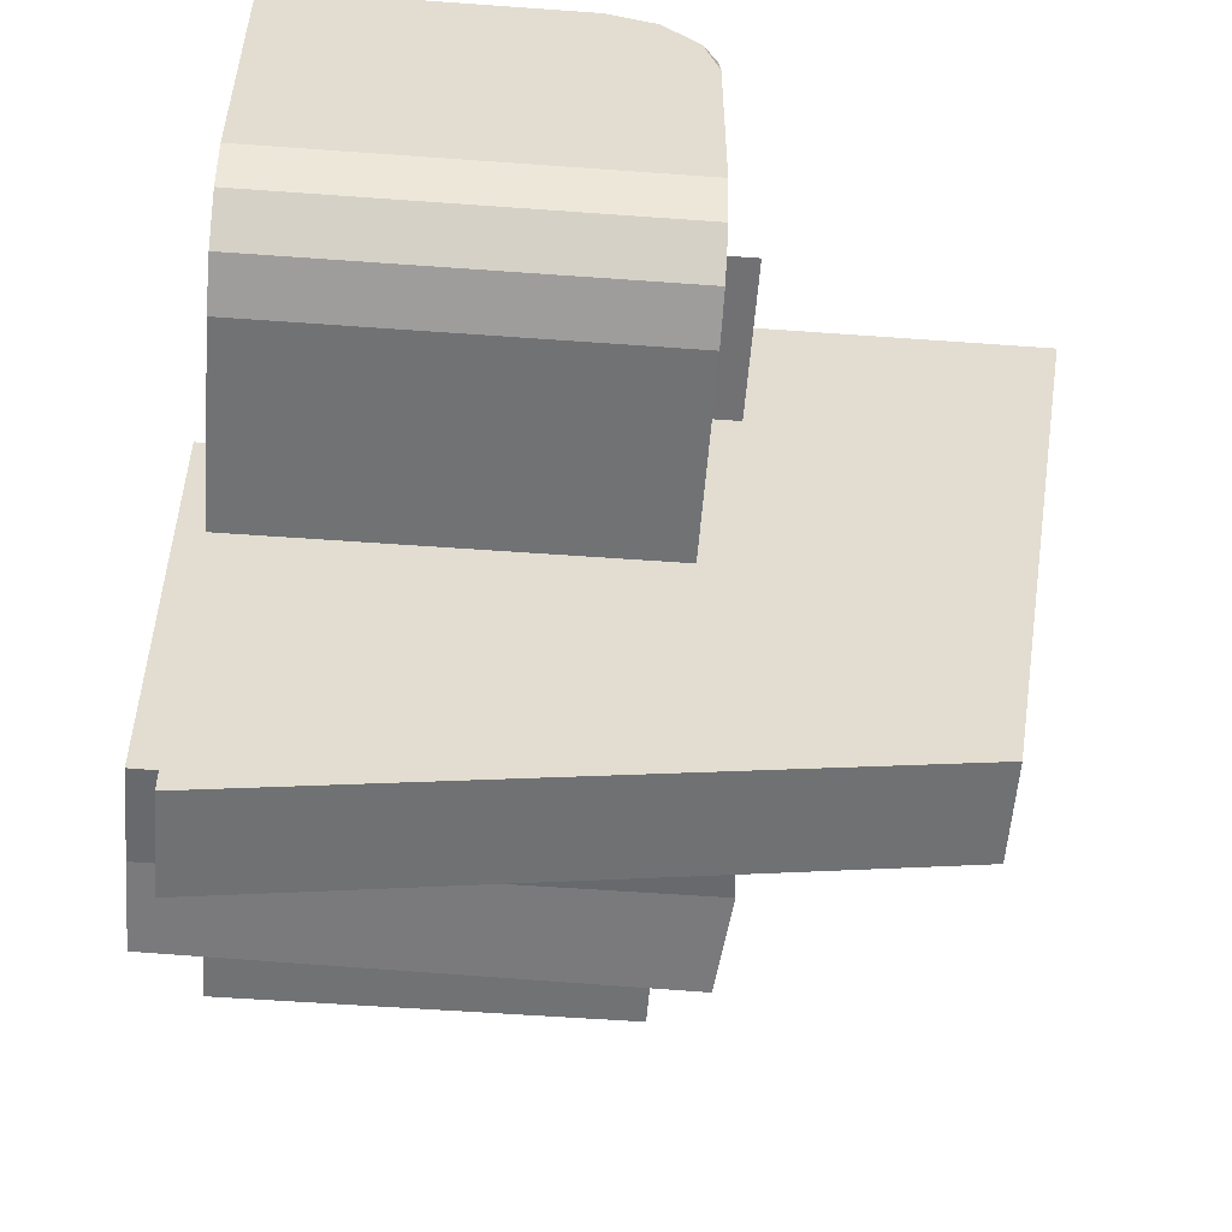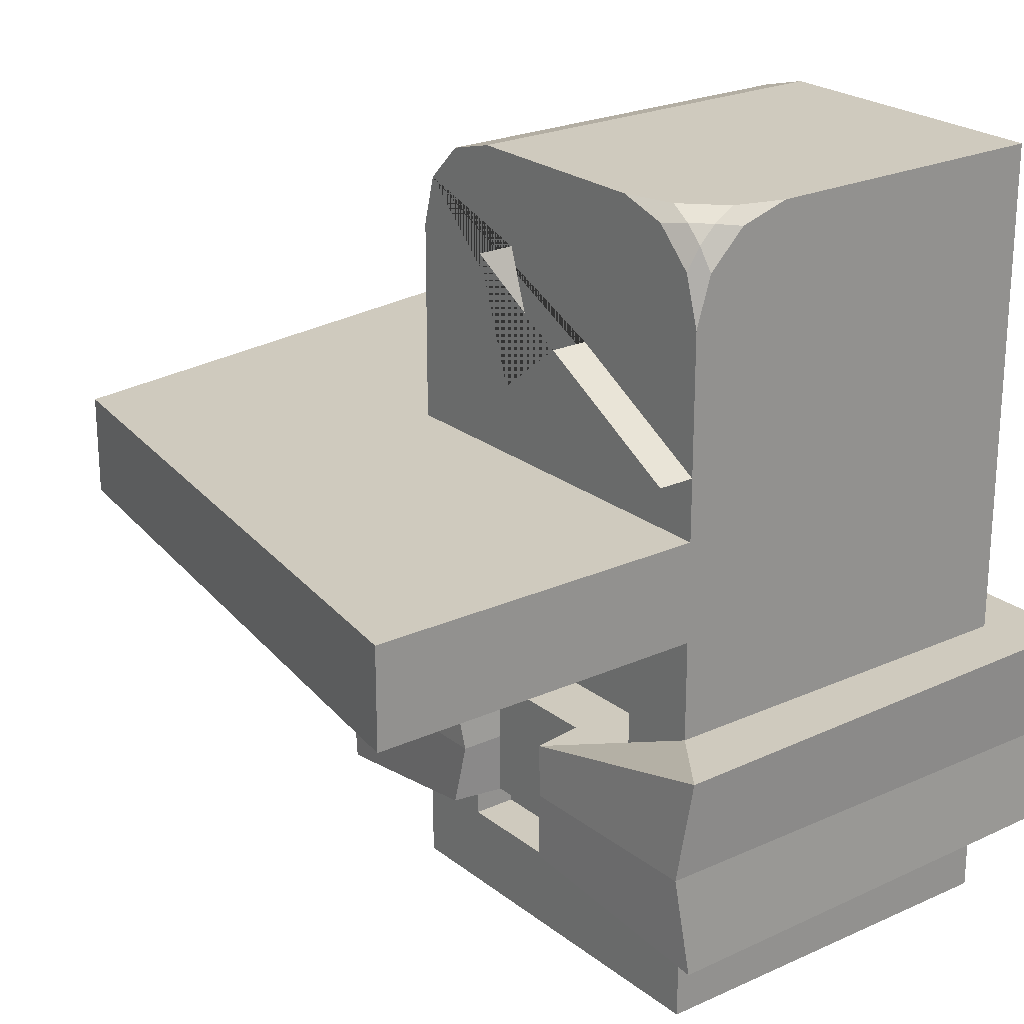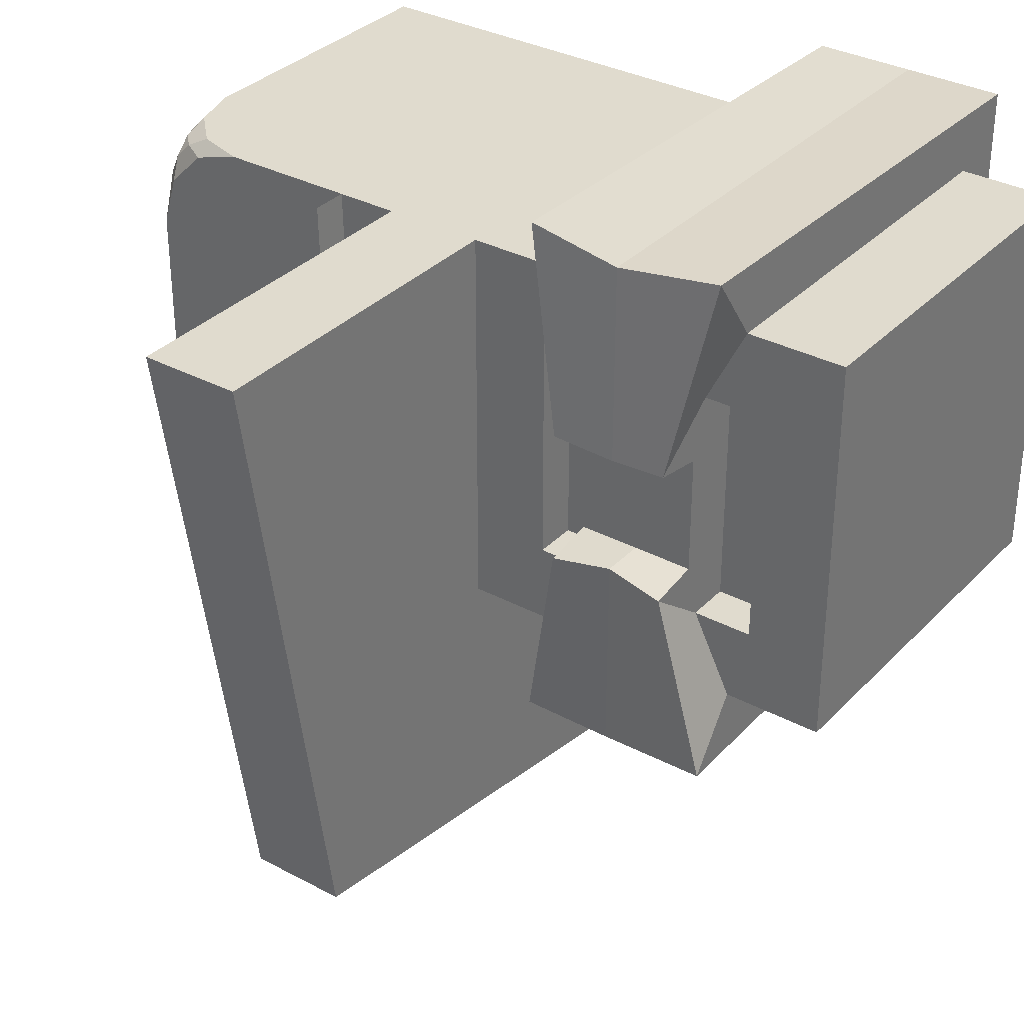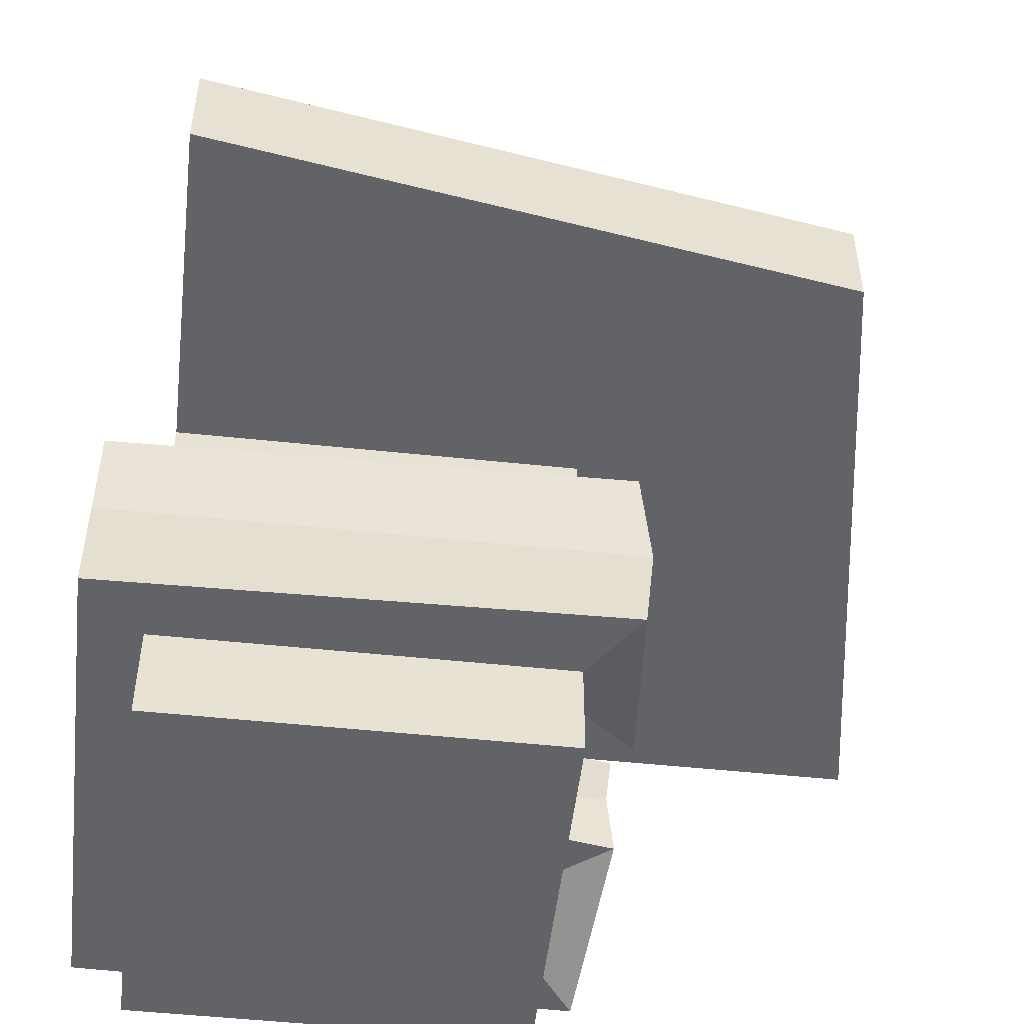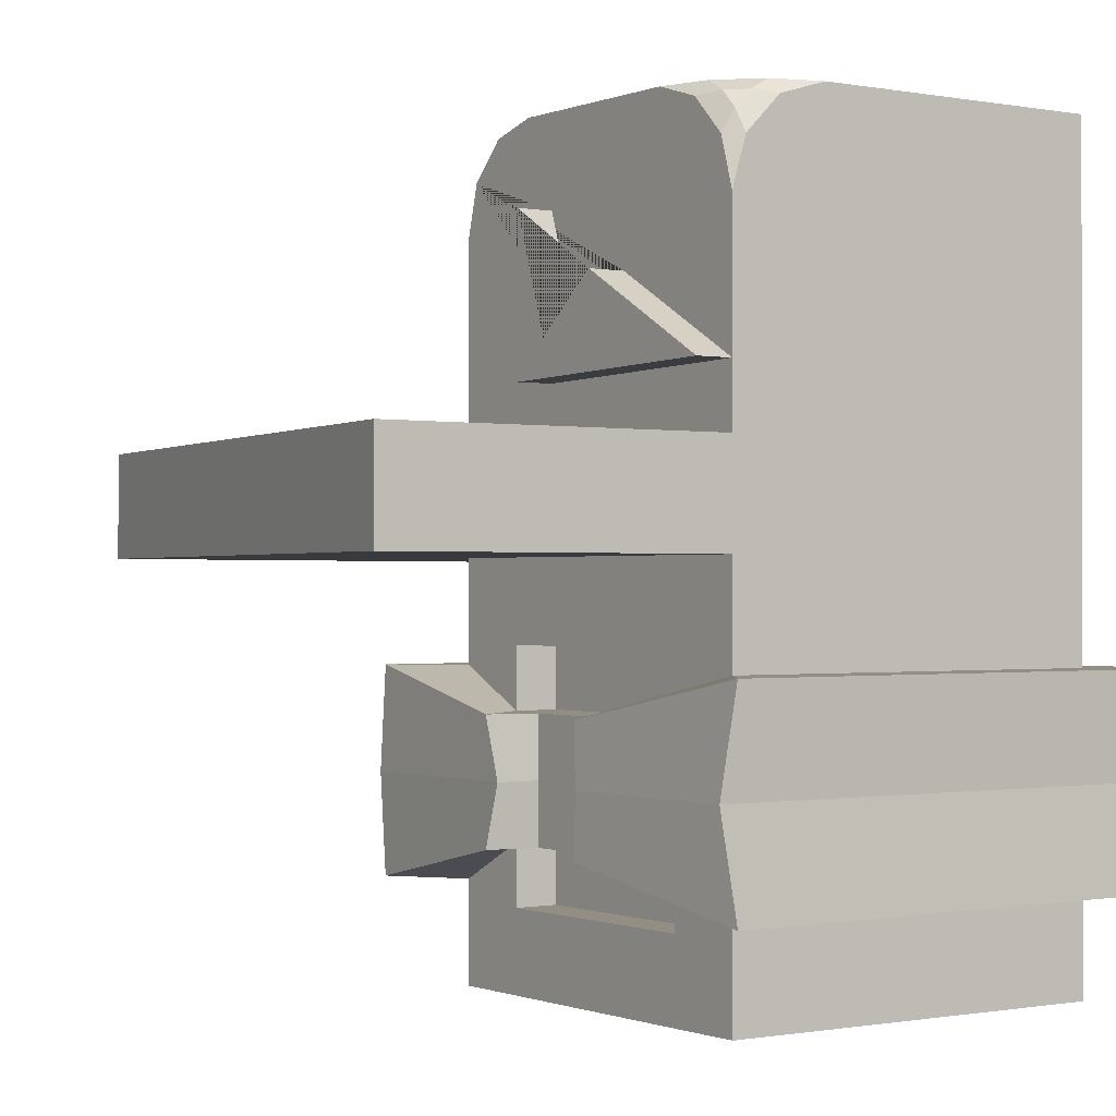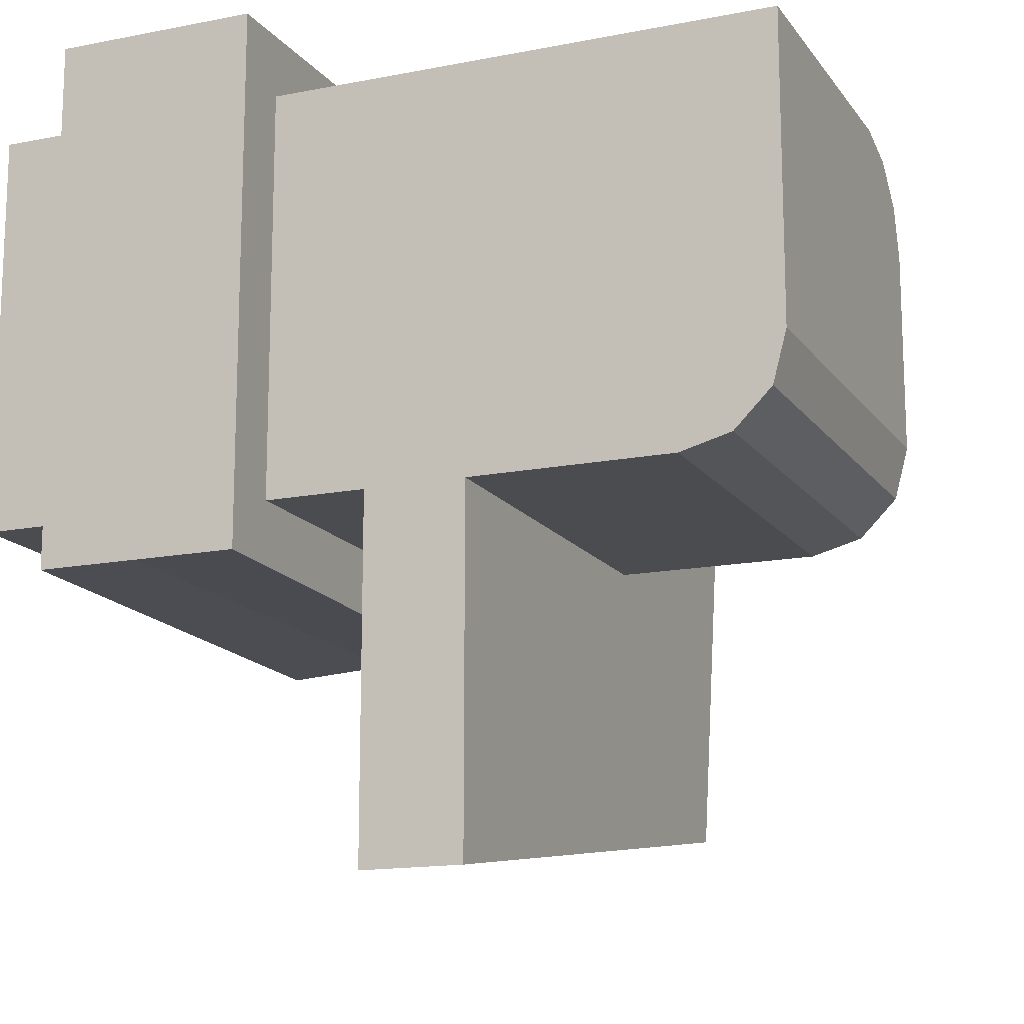
<metadata>
{"format":"obj","ext":"obj","renderer":"f3d","projection":"perspective","resolution":1024,"background":"white","views":[{"elev":-55.5,"azim":175.6,"up":"+Z"},{"elev":23.2,"azim":-37.6,"up":"+Y"},{"elev":33.5,"azim":-53.8,"up":"+Z"},{"elev":-50.9,"azim":173.4,"up":"+Y"},{"elev":-0.6,"azim":-34.6,"up":"+Y"},{"elev":-15.0,"azim":113.0,"up":"+Z"}]}
</metadata>
<code>
o Cube
v -1 -0.6 0.6
v -1 0.6 0.6
v -1 -0.6 -0.6
v -1 0.6 -0.6
v 1 -1 1
v 1 1 1
v 1 -1 -1
v 1 1 -1
v -1 1.5 1
v -1 1.5 -1
v 1 1.5 -1
v 1 1.5 1
v -1 -1 -1
v -1 -1 1
v -1 1 1
v -1 1 -1
v -0.7807 -0.6 -0.6
v -0.7807 -0.6 0.6
v -0.7807 0.6 0.6
v -0.7807 0.6 -0.6
v -2.718 1 1
v -2.215 1 -2.215
v 1 1 -2.718
v -2.718 1.5 1
v -2.215 1.5 -2.215
v 1 1.5 -2.718
v 1 3 1
v -1 3 -0.5001
v -1 2.5 -1
v -1 2.933 -0.7501
v -1 2.75 -0.933
v 1 2.5 -1
v 1 3 -0.5001
v 1 2.75 -0.933
v 1 2.933 -0.7501
v -1 3 0.5
v -1 2.5 1
v -0.5 3 1
v -1 2.926 0.7454
v -0.9258 3 0.7454
v -0.9414 2.941 0.8586
v -0.9258 2.745 1
v -1 2.745 0.9258
v -0.9414 2.859 0.9414
v -0.7454 3 0.9258
v -0.7454 2.926 1
v -0.8586 2.941 0.9414
v -1 -0.5 1
v -1 0.5 1
v -1 0.5 -1
v -1 -0.5 -1
v 1 0.5 -1
v 1 -0.5 -1
v 1 0.5 1
v -1 1.958 -0.11
v 1 -0.5 1
v -1 -0.3 0.6
v -1 2.236 0.2381
v -1 0.3 0.6
v -1 0.3 -0.6
v -1 1.778 -0.3102
v -1 -0.3 -0.6
v -0.7807 -0.3 0.6
v -1 2.556 -0.3122
v -0.7807 0.3 0.6
v -0.7807 0.3 -0.6
v -1 1.809 1
v -0.7807 -0.3 -0.6
v -1.244 -0.5 1.347
v -1.3 0 1.3
v -1.244 0.5 1.347
v -1.244 0.5 -1.347
v -1.3 0 -1.3
v -1.244 -0.5 -1.347
v 1.3 0.5 -1.3
v 1.3 0 -1.3
v 1.3 -0.5 -1.3
v 1.3 0.5 1.3
v 1.3 0 1.3
v 1.3 -0.5 1.3
v -1.336 -0.3 0.3409
v -1.3 0 0.3002
v -1.336 0.3 0.3409
v -1.336 0.3 -0.3409
v -1.3 0 -0.3002
v -1.336 -0.3 -0.3409
v -1.081 -0.3 0.3002
v -1.081 0 0.3002
v -1.081 0.3 0.3002
v -1.081 0.3 -0.3002
v -1.081 0 -0.3002
v -1.081 -0.3 -0.3002
v -1.185 1.958 -0.11
v -1.185 2.556 -0.3122
v -1.185 2.236 0.2381
v -1.185 1.809 1
v -1.185 1.778 -0.3102
f 62 3 17 68
f 50 16 8 52
f 52 8 6 54
f 54 6 15 49
f 13 7 5 14
f 15 9 24 21
f 6 8 11 12
f 9 10 25 24
f 15 6 12 9
f 1 3 13 14
f 57 1 14 48
f 4 2 15 16
f 60 4 16 50
f 65 19 20 66
f 59 2 19 65
f 2 4 20 19
f 3 1 18 17
f 23 22 25 26
f 22 21 24 25
f 11 8 23 26
f 16 15 21 22
f 10 11 26 25
f 8 16 22 23
f 28 33 35 30
f 30 35 34 31
f 31 34 32 29
f 11 10 29 32
f 12 11 32 34 35 33 27
f 36 39 41 40
f 39 43 44 41
f 37 42 44 43
f 42 46 47 44
f 38 45 47 46
f 45 40 41 47
f 41 44 47
f 33 28 36 40 45 38 27
f 9 12 27 38 46 42 37 67
f 10 9 67 61 64 31 29
f 1 57 63 18
f 57 48 69 81
f 53 51 74 77
f 18 63 68 17
f 68 63 87 92
f 52 54 78 75
f 3 62 51 13
f 59 65 89 83
f 49 59 83 71
f 2 59 49 15
f 62 68 92 86
f 60 50 72 84
f 5 56 48 14
f 56 53 77 80
f 63 57 81 87
f 7 53 56 5
f 54 49 71 78
f 66 60 84 90
f 13 51 53 7
f 51 62 86 74
f 50 52 75 72
f 4 60 66 20
f 65 66 90 89
f 48 56 80 69
f 81 82 88 87
f 82 83 89 88
f 87 88 91 92
f 88 89 90 91
f 86 85 73 74
f 85 84 72 73
f 83 82 70 71
f 82 81 69 70
f 80 79 70 69
f 79 78 71 70
f 77 76 79 80
f 76 75 78 79
f 74 73 76 77
f 73 72 75 76
f 84 85 91 90
f 85 86 92 91
f 31 64 55 58 67 37 43 39 36 28 30
f 58 55 93 95
f 95 93 94 97 96
f 64 61 97 94
f 61 67 96 97
f 55 64 94 93
f 67 58 95 96

</code>
